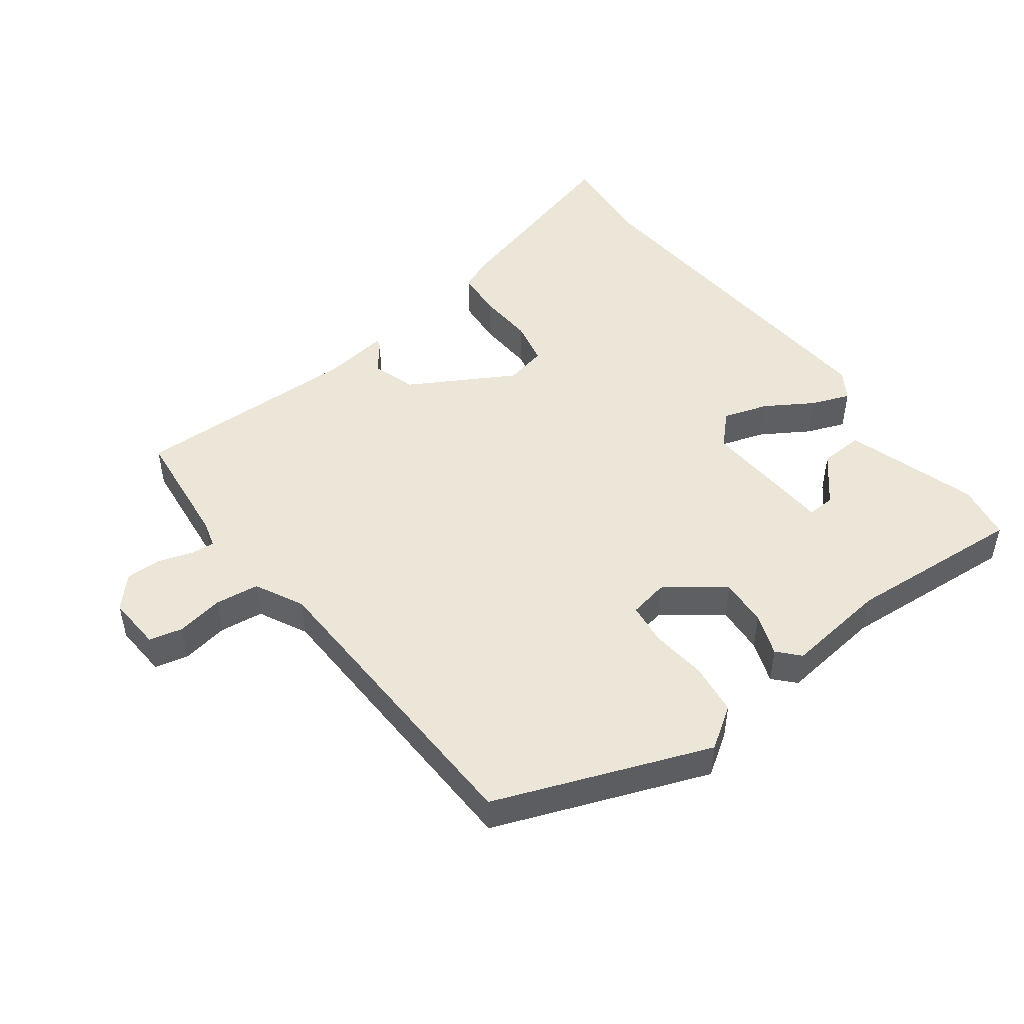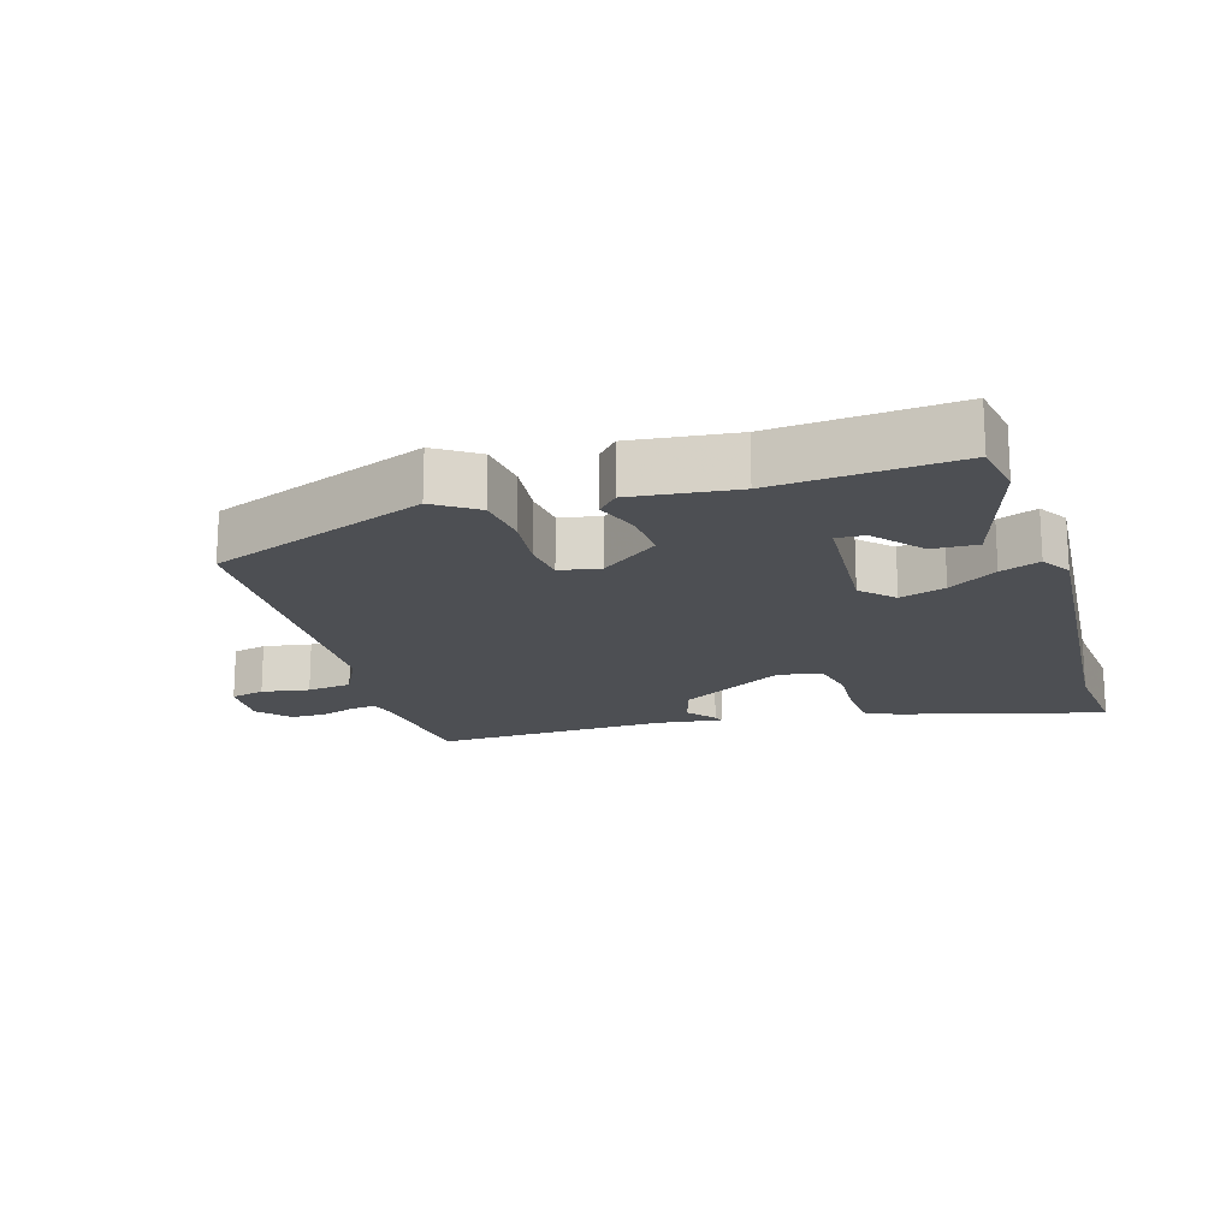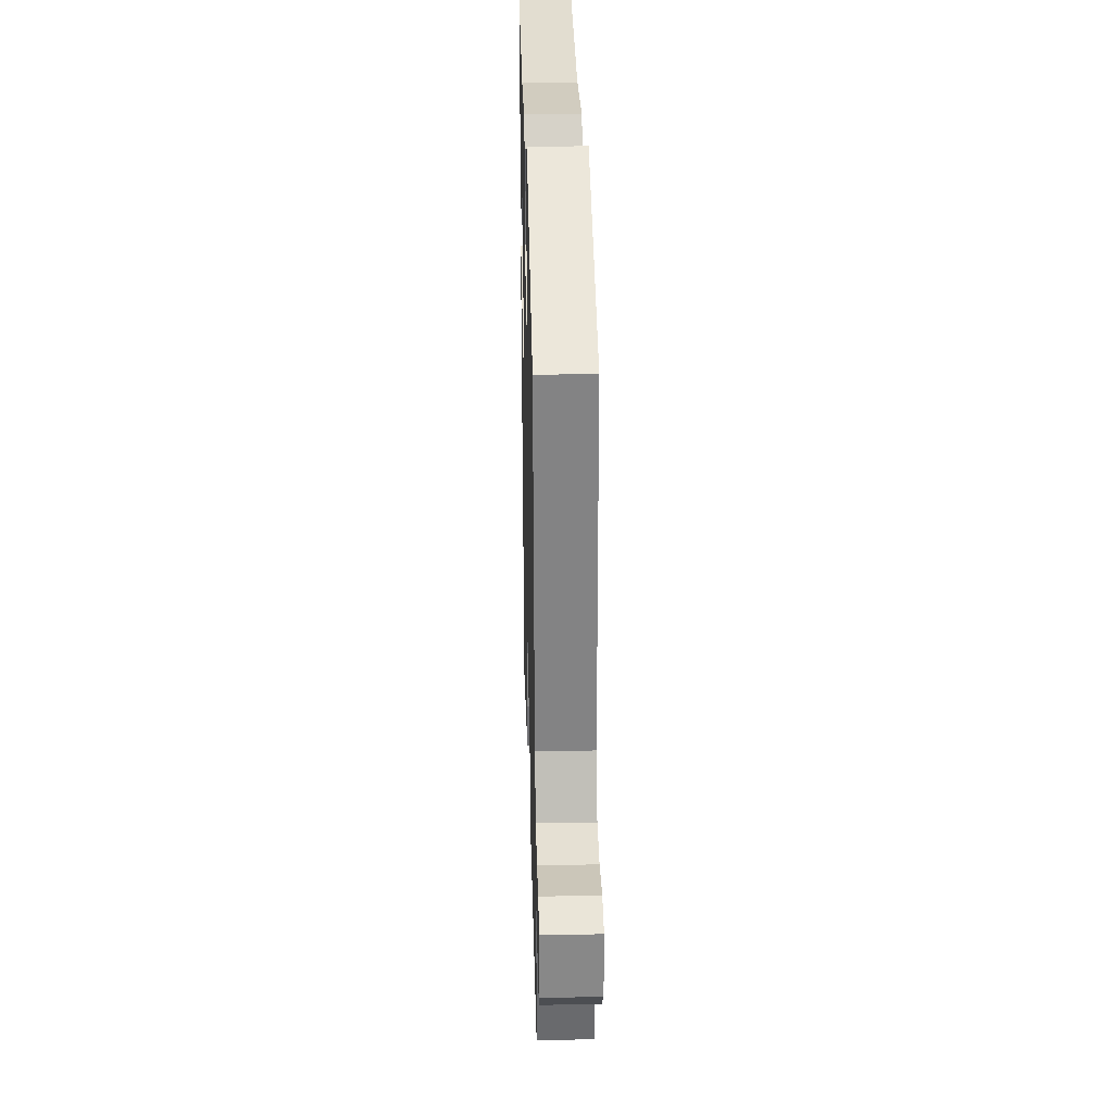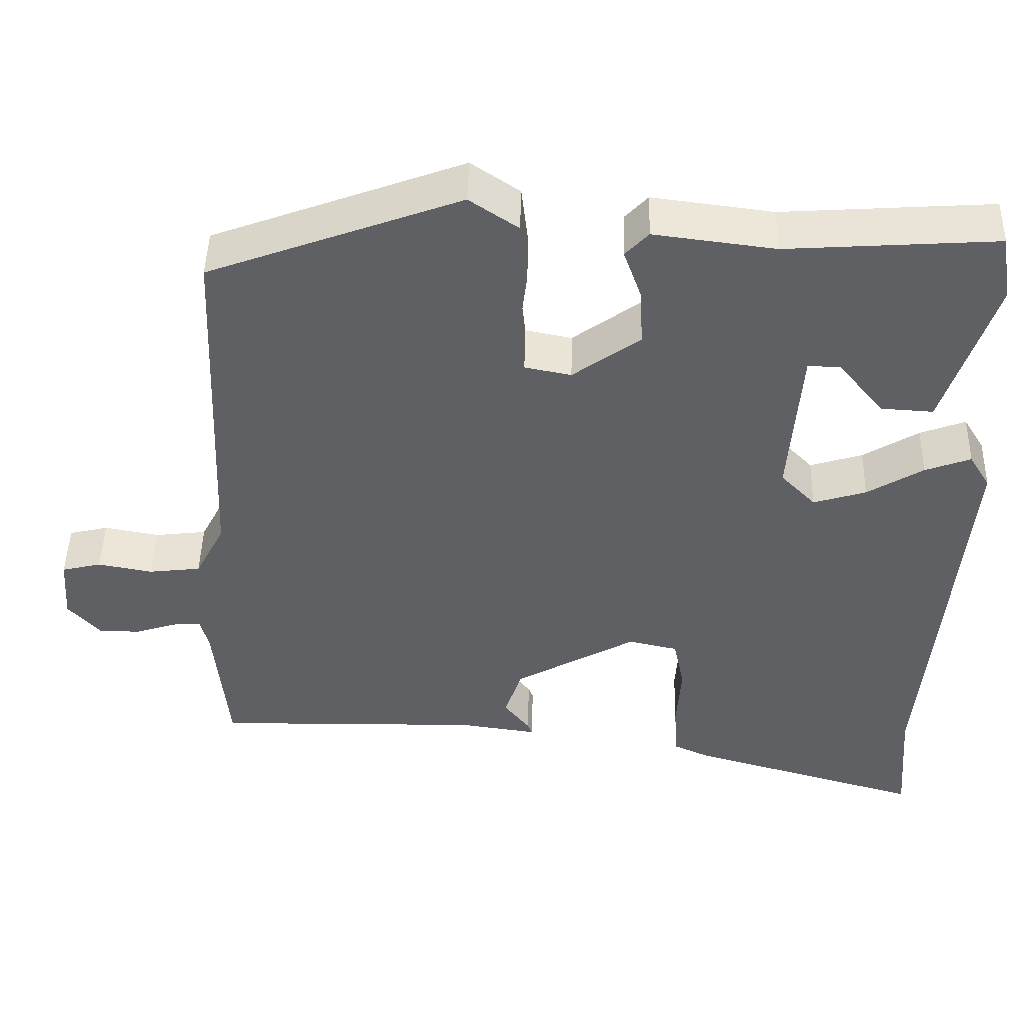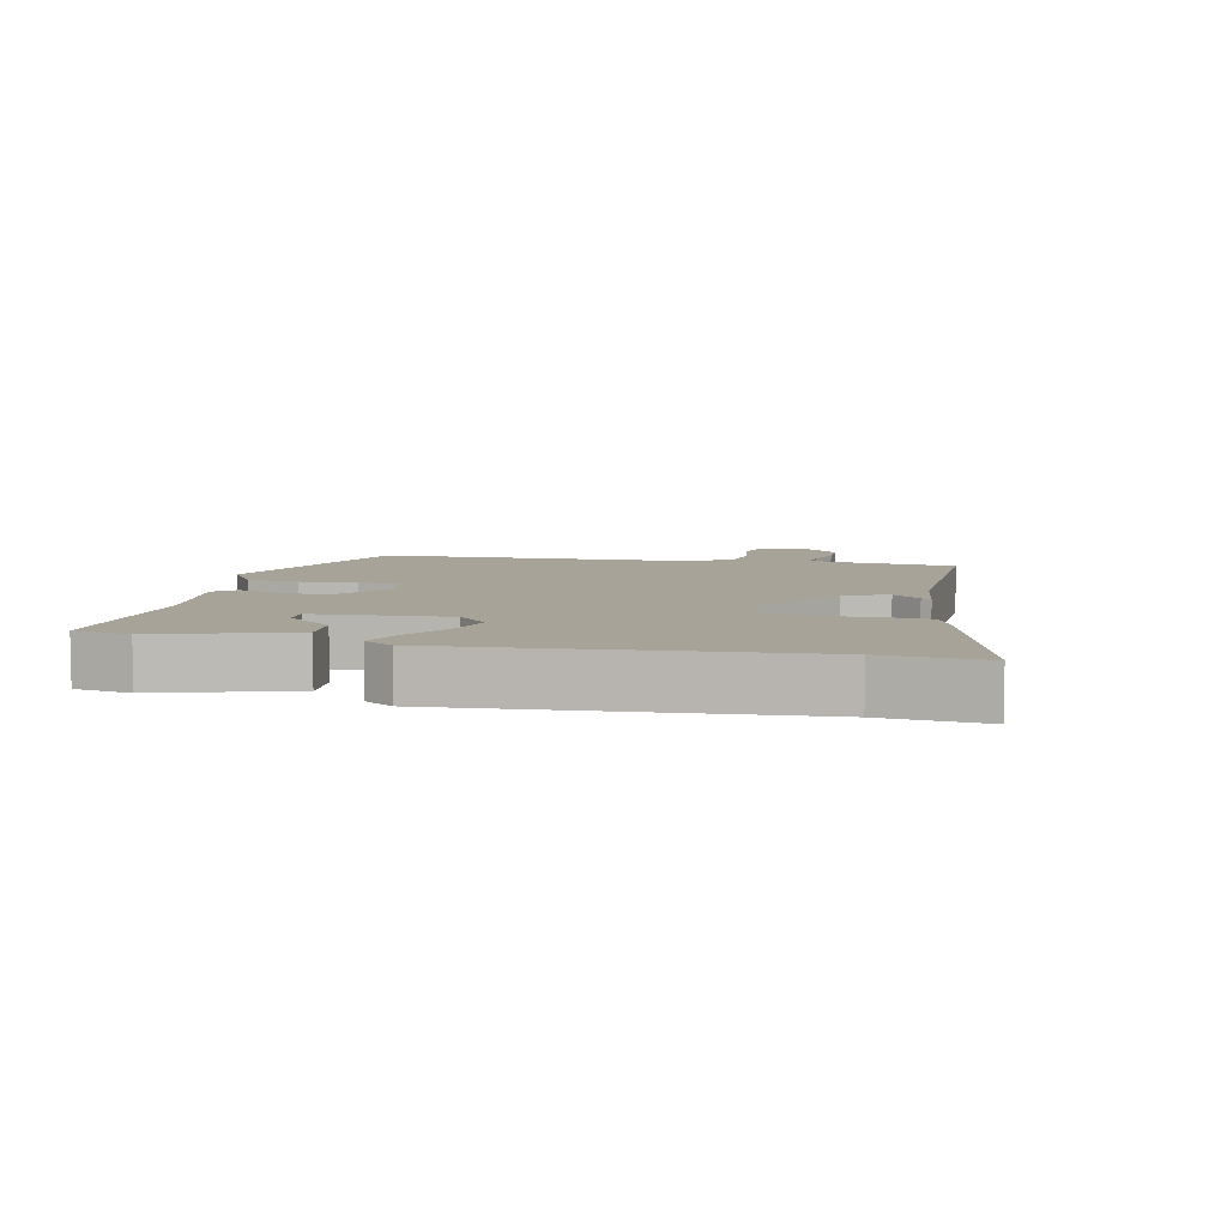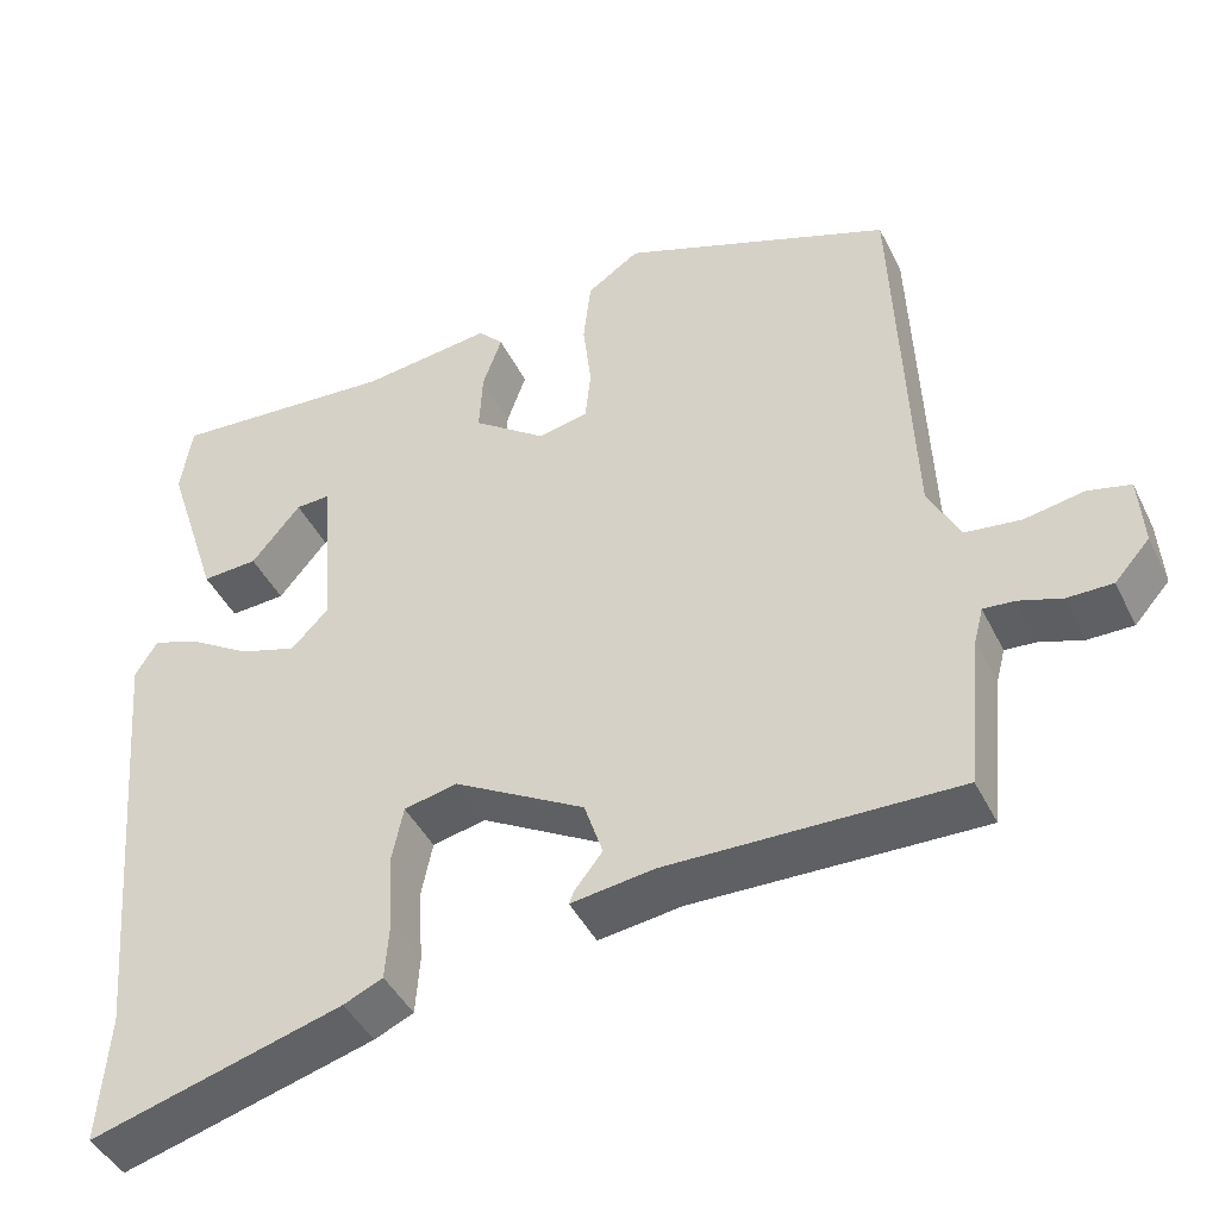
<metadata>
{"format":"obj","ext":"obj","renderer":"f3d","projection":"perspective","resolution":1024,"background":"white","views":[{"elev":48.6,"azim":-36.4,"up":"+Y"},{"elev":-17.9,"azim":17.6,"up":"+Y"},{"elev":31.4,"azim":-91.5,"up":"+Z"},{"elev":46.5,"azim":1.4,"up":"+Z"},{"elev":6.9,"azim":103.2,"up":"+Y"},{"elev":-43.4,"azim":-155.2,"up":"+Z"}]}
</metadata>
<code>
v -0.503 0.07 -0.484
v -0.521 0.07 -0.3
v -0.532 0.07 -0.258
v -0.569 0.07 -0.261
v -0.621 0.07 -0.278
v -0.675 0.07 -0.278
v -0.717 0.07 -0.231
v -0.711 0.07 -0.148
v -0.66 0.07 -0.136
v -0.589 0.07 -0.149
v -0.522 0.07 -0.141
v -0.484 0.07 -0.068
v -0.464 0.07 0.402
v -0.139 0.07 0.523
v -0.076 0.07 0.48
v -0.067 0.07 0.401
v -0.077 0.07 0.316
v -0.07 0.07 0.252
v -0.01 0.07 0.24
v 0.077 0.07 0.303
v 0.073 0.07 0.377
v 0.05 0.07 0.442
v 0.08 0.07 0.474
v 0.236 0.07 0.454
v 0.507 0.07 0.472
v 0.521 0.07 0.386
v 0.456 0.07 0.186
v 0.389 0.07 0.19
v 0.33 0.07 0.261
v 0.288 0.07 0.263
v 0.273 0.07 0.06
v 0.318 0.07 0.014
v 0.386 0.07 0.035
v 0.458 0.07 0.079
v 0.517 0.07 0.101
v 0.544 0.07 0.057
v 0.498 0.07 -0.474
v 0.51 0.07 -0.627
v 0.208 0.07 -0.541
v 0.161 0.07 -0.52
v 0.156 0.07 -0.449
v 0.162 0.07 -0.362
v 0.148 0.07 -0.294
v 0.084 0.07 -0.28
v -0.073 0.07 -0.368
v -0.095 0.07 -0.435
v -0.062 0.07 -0.477
v -0.056 0.07 -0.492
v -0.156 0.07 -0.478
v -0.503 0 -0.484
v -0.521 0 -0.3
v -0.532 0 -0.258
v -0.569 0 -0.261
v -0.621 0 -0.278
v -0.675 0 -0.278
v -0.717 0 -0.231
v -0.711 0 -0.148
v -0.66 0 -0.136
v -0.589 0 -0.149
v -0.522 0 -0.141
v -0.484 0 -0.068
v -0.464 0 0.402
v -0.139 0 0.523
v -0.076 0 0.48
v -0.067 0 0.401
v -0.077 0 0.316
v -0.07 0 0.252
v -0.01 0 0.24
v 0.077 0 0.303
v 0.073 0 0.377
v 0.05 0 0.442
v 0.08 0 0.474
v 0.236 0 0.454
v 0.507 0 0.472
v 0.521 0 0.386
v 0.456 0 0.186
v 0.389 0 0.19
v 0.33 0 0.261
v 0.288 0 0.263
v 0.273 0 0.06
v 0.318 0 0.014
v 0.386 0 0.035
v 0.458 0 0.079
v 0.517 0 0.101
v 0.544 0 0.057
v 0.498 0 -0.474
v 0.51 0 -0.627
v 0.208 0 -0.541
v 0.161 0 -0.52
v 0.156 0 -0.449
v 0.162 0 -0.362
v 0.148 0 -0.294
v 0.084 0 -0.28
v -0.073 0 -0.368
v -0.095 0 -0.435
v -0.062 0 -0.477
v -0.056 0 -0.492
v -0.156 0 -0.478
f 46 47 48 49
f 45 46 49 1
f 44 45 1 2
f 39 40 41 42
f 37 38 39 42
f 37 42 43
f 36 37 43
f 33 34 35 36
f 32 33 36 43
f 31 32 43 44
f 26 27 28 29
f 24 25 26 29
f 24 29 30
f 21 22 23 24
f 20 21 24 30
f 19 20 30 31
f 14 15 16 17
f 12 13 14 17
f 11 12 17 18
f 7 8 9 10
f 7 10 11
f 4 5 6 7
f 3 4 7 11
f 18 19 31 44
f 11 18 44
f 2 3 11 44
f 98 97 96 95
f 50 98 95 94
f 51 50 94 93
f 91 90 89 88
f 91 88 87 86
f 92 91 86
f 92 86 85
f 85 84 83 82
f 92 85 82 81
f 93 92 81 80
f 78 77 76 75
f 78 75 74 73
f 79 78 73
f 73 72 71 70
f 79 73 70 69
f 80 79 69 68
f 66 65 64 63
f 66 63 62 61
f 67 66 61 60
f 59 58 57 56
f 60 59 56
f 56 55 54 53
f 60 56 53 52
f 93 80 68 67
f 93 67 60
f 93 60 52 51
f 1 50 51 2
f 2 51 52 3
f 3 52 53 4
f 4 53 54 5
f 5 54 55 6
f 6 55 56 7
f 7 56 57 8
f 8 57 58 9
f 9 58 59 10
f 10 59 60 11
f 11 60 61 12
f 12 61 62 13
f 13 62 63 14
f 14 63 64 15
f 15 64 65 16
f 16 65 66 17
f 17 66 67 18
f 18 67 68 19
f 19 68 69 20
f 20 69 70 21
f 21 70 71 22
f 22 71 72 23
f 23 72 73 24
f 24 73 74 25
f 25 74 75 26
f 26 75 76 27
f 27 76 77 28
f 28 77 78 29
f 29 78 79 30
f 30 79 80 31
f 31 80 81 32
f 32 81 82 33
f 33 82 83 34
f 34 83 84 35
f 35 84 85 36
f 36 85 86 37
f 37 86 87 38
f 38 87 88 39
f 39 88 89 40
f 40 89 90 41
f 41 90 91 42
f 42 91 92 43
f 43 92 93 44
f 44 93 94 45
f 45 94 95 46
f 46 95 96 47
f 47 96 97 48
f 48 97 98 49
f 49 98 50 1

</code>
